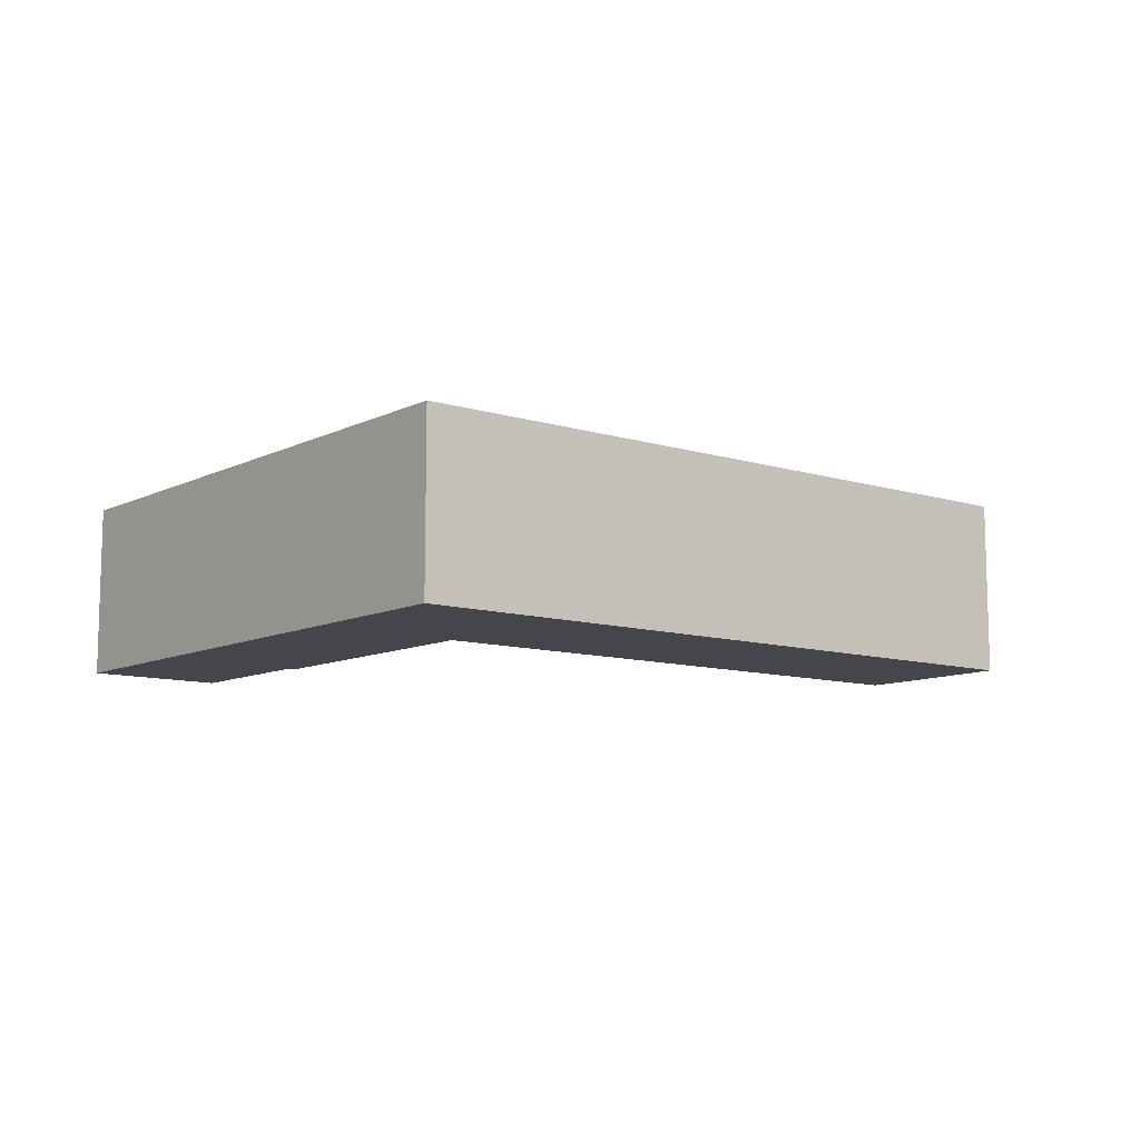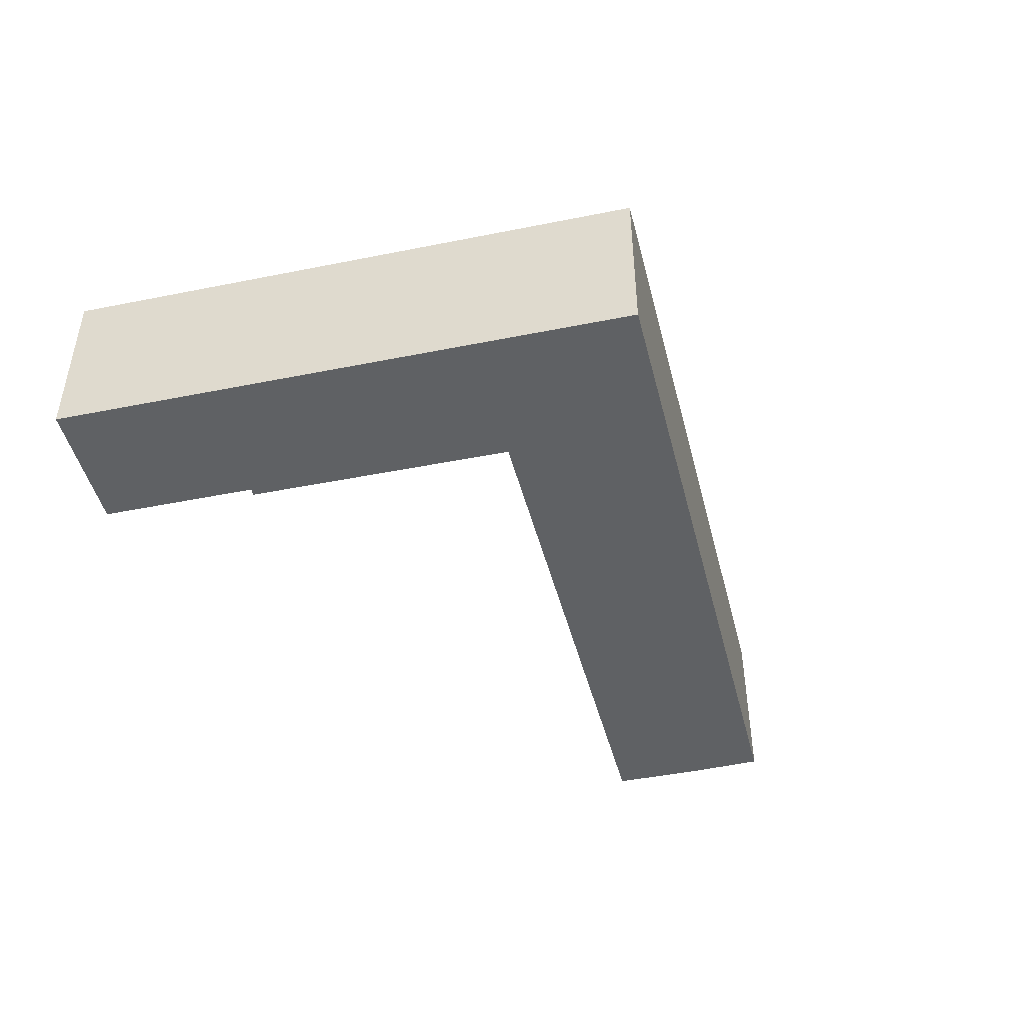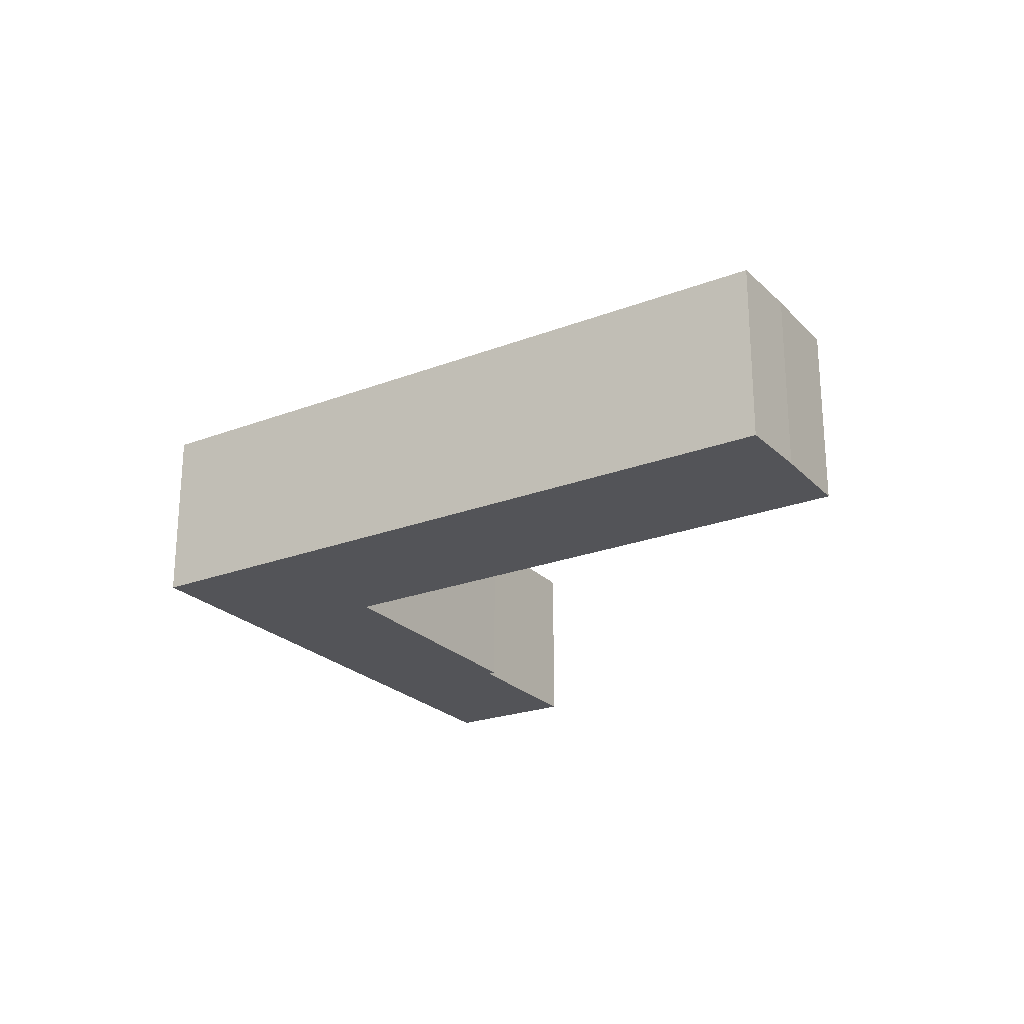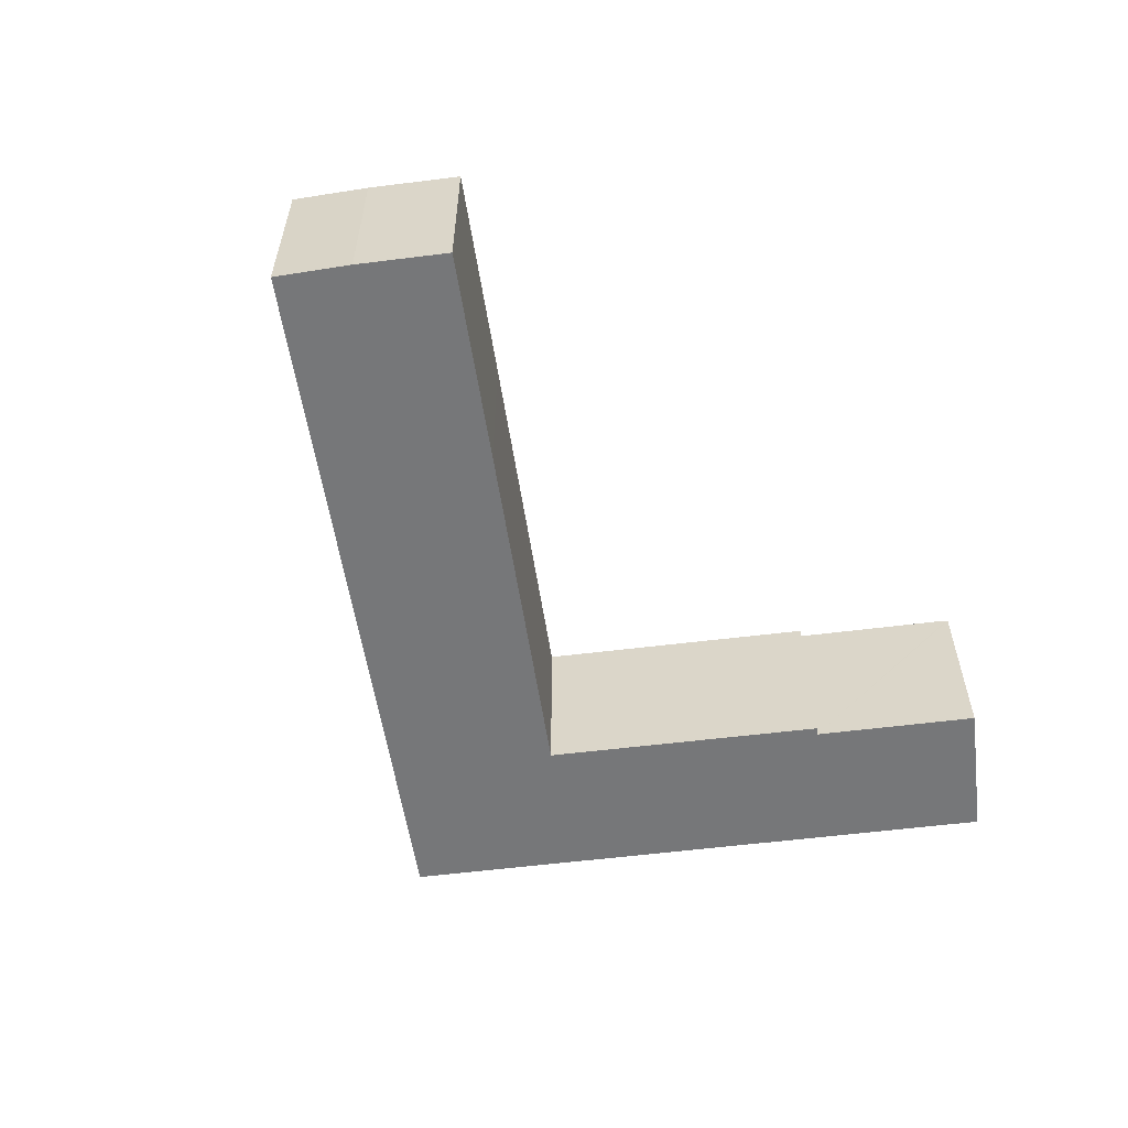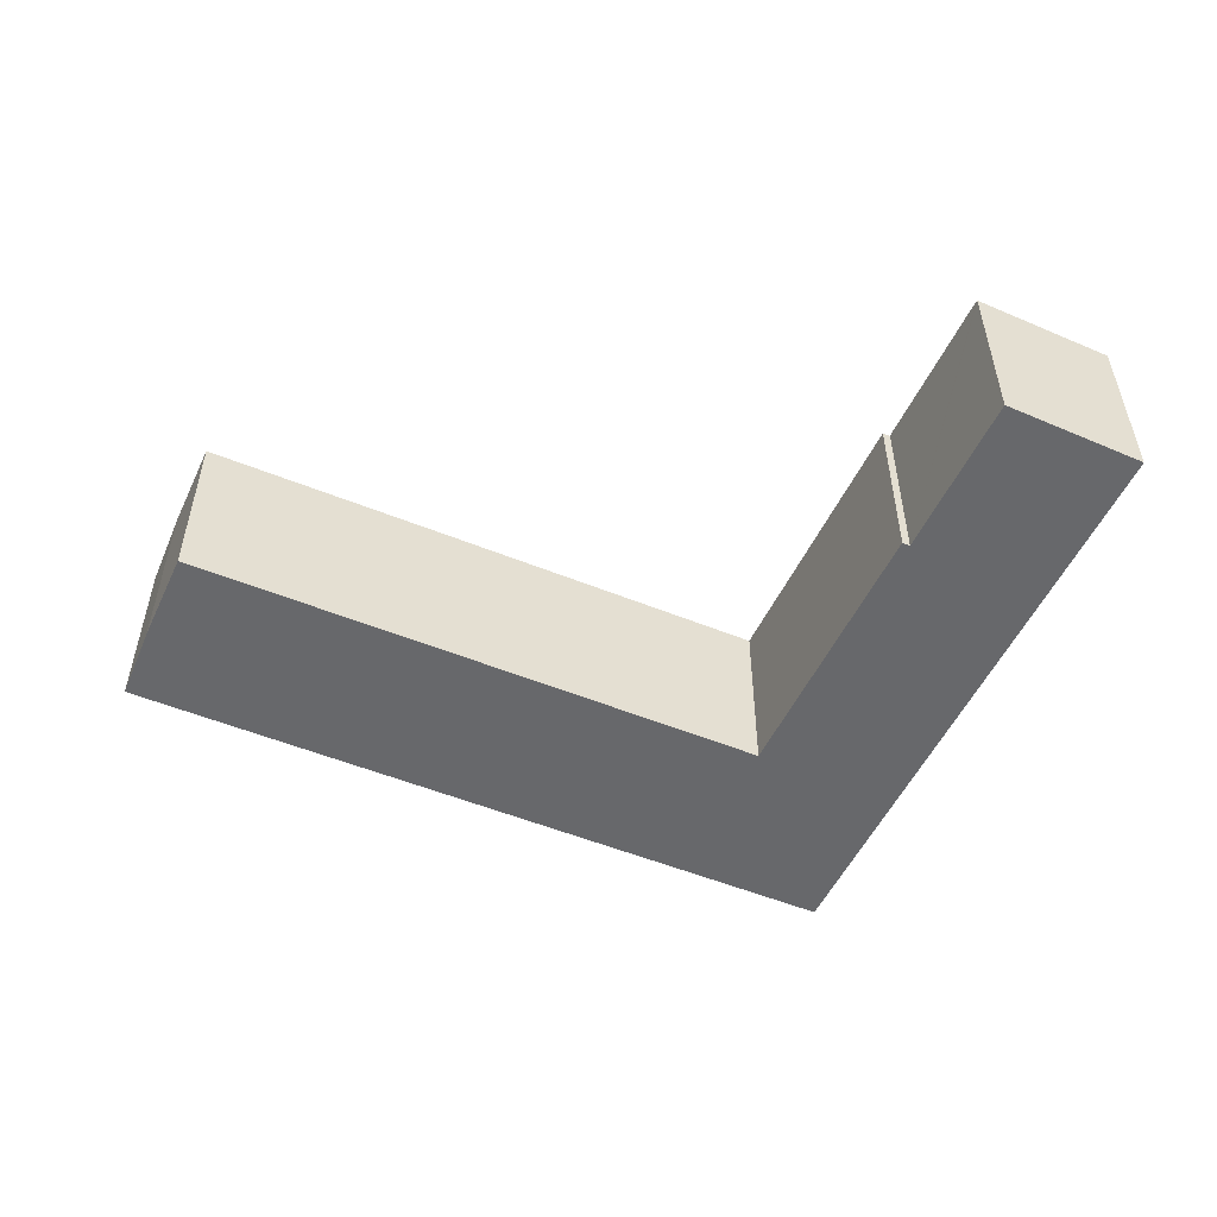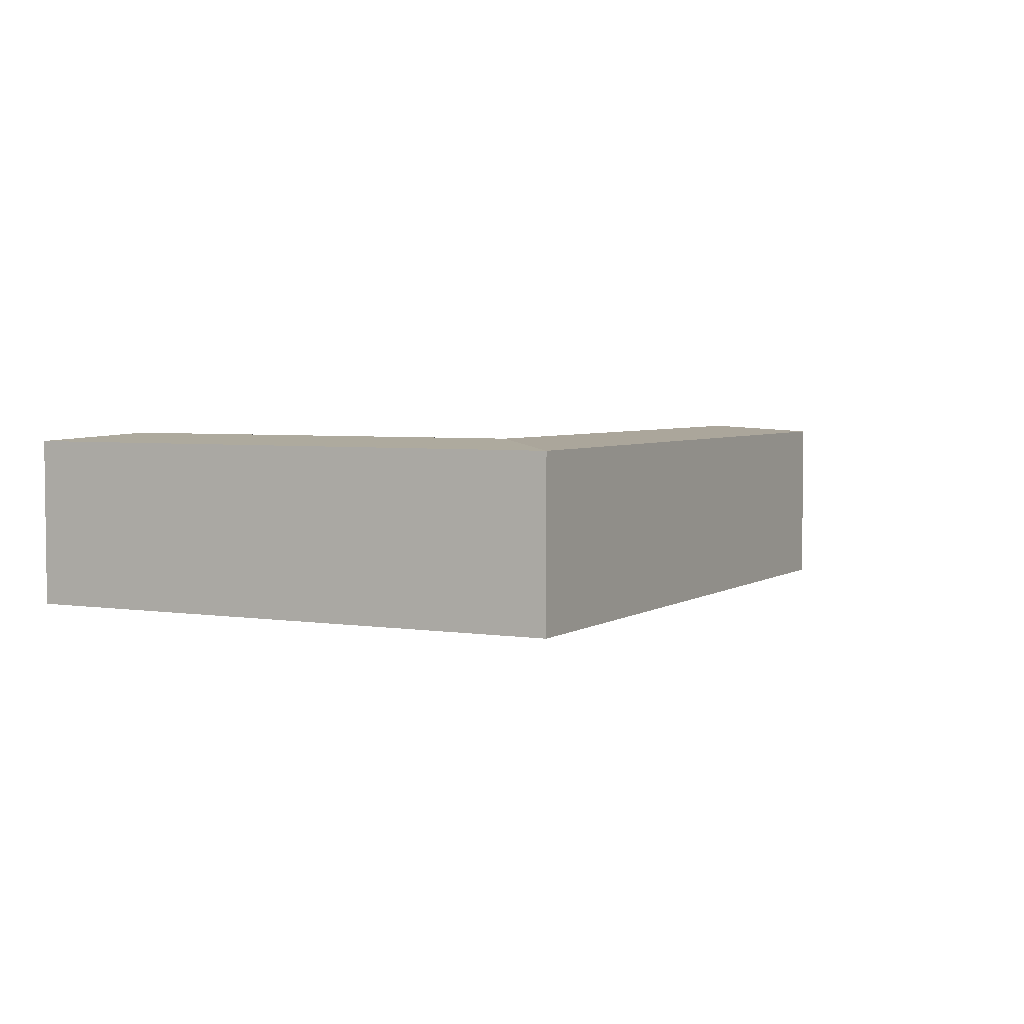
<metadata>
{"format":"obj","ext":"obj","renderer":"f3d","projection":"perspective","resolution":1024,"background":"white","views":[{"elev":-10.1,"azim":162.6,"up":"+Y"},{"elev":-45.5,"azim":124.9,"up":"+Y"},{"elev":-23.5,"azim":-126.4,"up":"+Y"},{"elev":-57.1,"azim":-60.7,"up":"+Y"},{"elev":-52.4,"azim":-3.0,"up":"+Y"},{"elev":4.1,"azim":138.8,"up":"+Y"}]}
</metadata>
<code>
v  73.68 16.97 24.16
v  70.61 16.23 32.69
v  82.49 16.23 27.94
v  70.54 16.25 32.52
v  70.33 16.32 32
v  58.39 16.97 -13.96
v  67.6 16.23 -9.184
v  61.88 16.23 -23.44
v  61.27 16.97 -6.784
v  0.043 16.25 0.118
v  49.12 16.23 -18.61
v  0 16.23 9.94e-16
v  9.75 16.97 4.466
v  51.96 16.97 -11.52
v  2.353 16.23 6.489
v  3.072 16.24 8.244
v  5.42 16.25 14.13
v  5.452 16.24 14.21
v  23.75 16.23 7.321
v  34.13 16.23 3.392
v  54.81 16.23 -4.427
v  54.88 16.23 -4.453
v  65.08 16.32 18.88
v  54.92 16.23 -4.381
v  54.89 16.23 -4.459
v  64.42 16.24 19.14
v  5.452 -8.701e-16 14.21
v  2.353 -3.973e-16 6.489
v  3.072 -5.048e-16 8.244
v  5.42 -8.652e-16 14.13
v  54.89 2.73e-16 -4.459
v  64.42 -1.172e-15 19.14
v  54.92 2.683e-16 -4.381
v  65.08 -1.156e-15 18.88
v  70.54 -1.992e-15 32.52
v  70.61 -2.002e-15 32.69
v  70.33 -1.959e-15 32
v  0 0 0
v  0.043 -7.225e-18 0.118
v  23.75 -4.483e-16 7.321
v  34.13 -2.077e-16 3.392
v  54.81 2.711e-16 -4.427
v  54.88 2.727e-16 -4.453
v  82.49 -1.711e-15 27.94
v  67.6 5.624e-16 -9.184
v  61.88 1.435e-15 -23.44
v  49.12 1.139e-15 -18.61
g defaultobject
f 1 2 3
f 2 1 4
f 4 1 5
f 6 7 8
f 7 6 9
f 7 9 3
f 3 9 1
f 10 11 12
f 11 10 13
f 11 13 14
f 11 14 8
f 8 14 6
f 15 13 10
f 13 15 16
f 13 16 17
f 18 13 17
f 13 18 19
f 13 19 14
f 14 19 20
f 14 20 21
f 14 21 6
f 6 21 22
f 1 23 5
f 23 1 9
f 23 9 24
f 24 9 25
f 25 6 22
f 6 25 9
f 24 26 23
f 16 18 17
f 18 16 15
f 18 15 27
f 27 15 28
f 27 28 29
f 27 29 30
f 31 24 25
f 24 31 26
f 26 31 32
f 32 31 33
f 34 5 23
f 5 34 4
f 4 34 2
f 2 34 35
f 2 35 36
f 35 34 37
f 12 15 10
f 15 12 38
f 15 38 28
f 28 38 39
f 27 19 18
f 19 27 40
f 19 40 20
f 20 40 41
f 20 41 21
f 21 41 42
f 21 42 22
f 22 42 25
f 25 42 43
f 25 43 31
f 26 34 23
f 34 26 32
f 36 3 2
f 3 36 44
f 44 7 3
f 7 44 45
f 7 45 8
f 8 45 46
f 46 11 8
f 11 46 12
f 12 46 47
f 12 47 38
f 36 45 44
f 45 36 35
f 45 35 37
f 45 37 34
f 45 34 32
f 45 32 33
f 45 33 46
f 46 33 47
f 47 33 31
f 47 31 42
f 47 42 41
f 47 41 38
f 38 41 40
f 38 40 27
f 38 27 29
f 38 29 39
f 39 29 28

</code>
